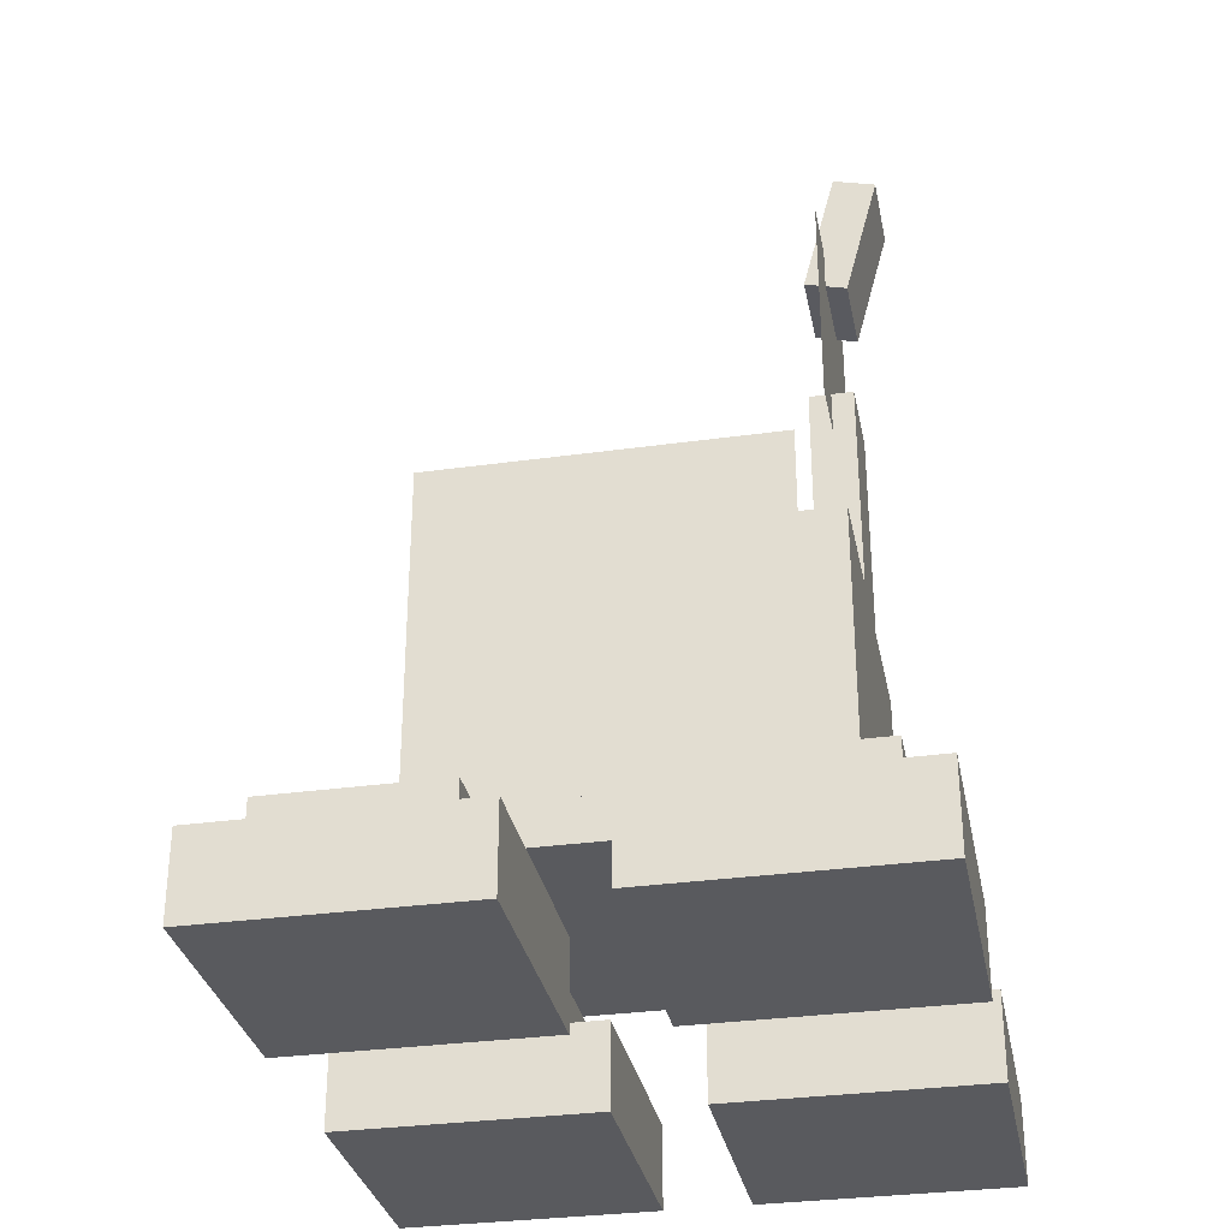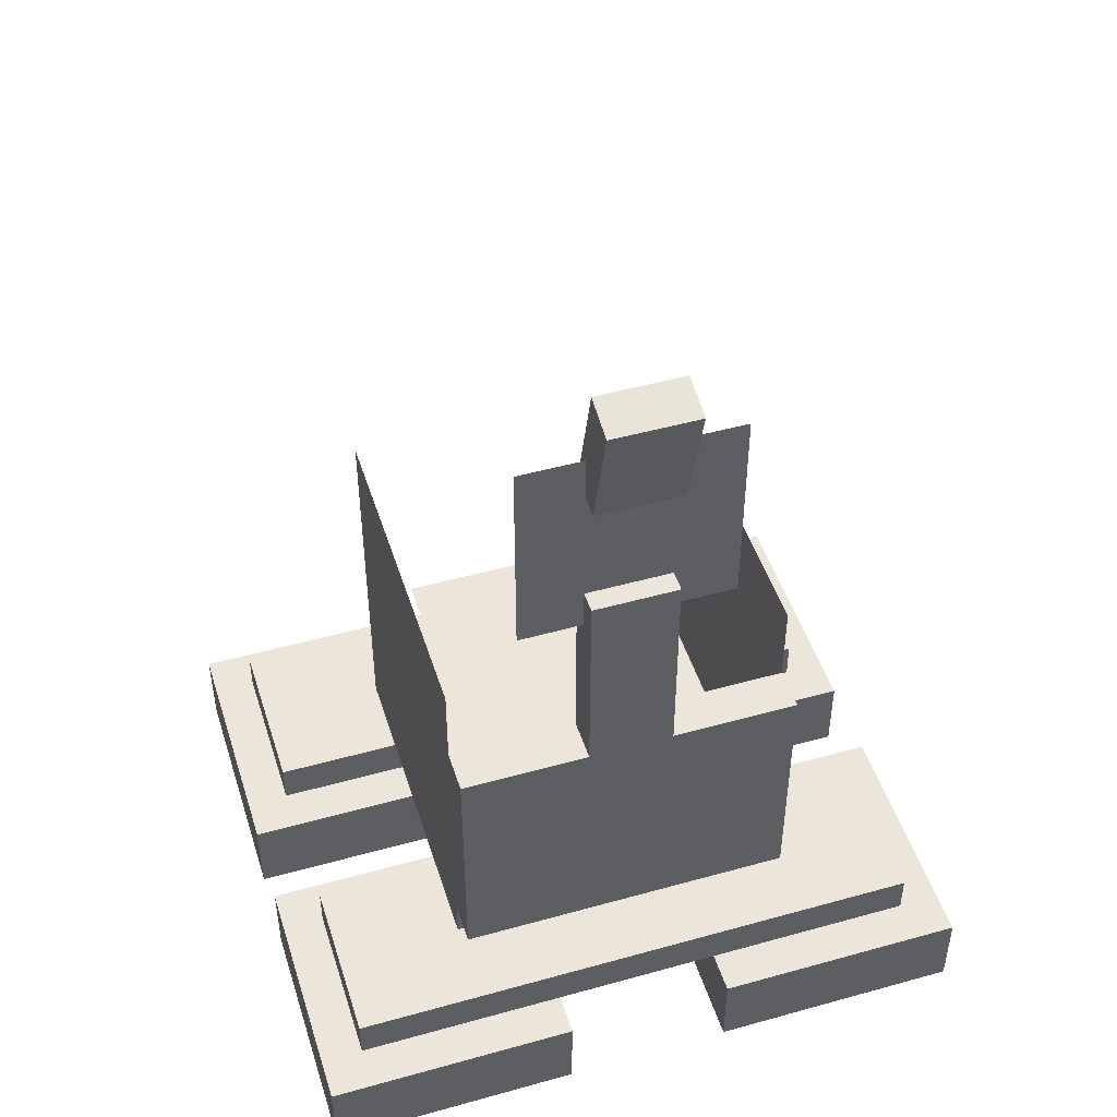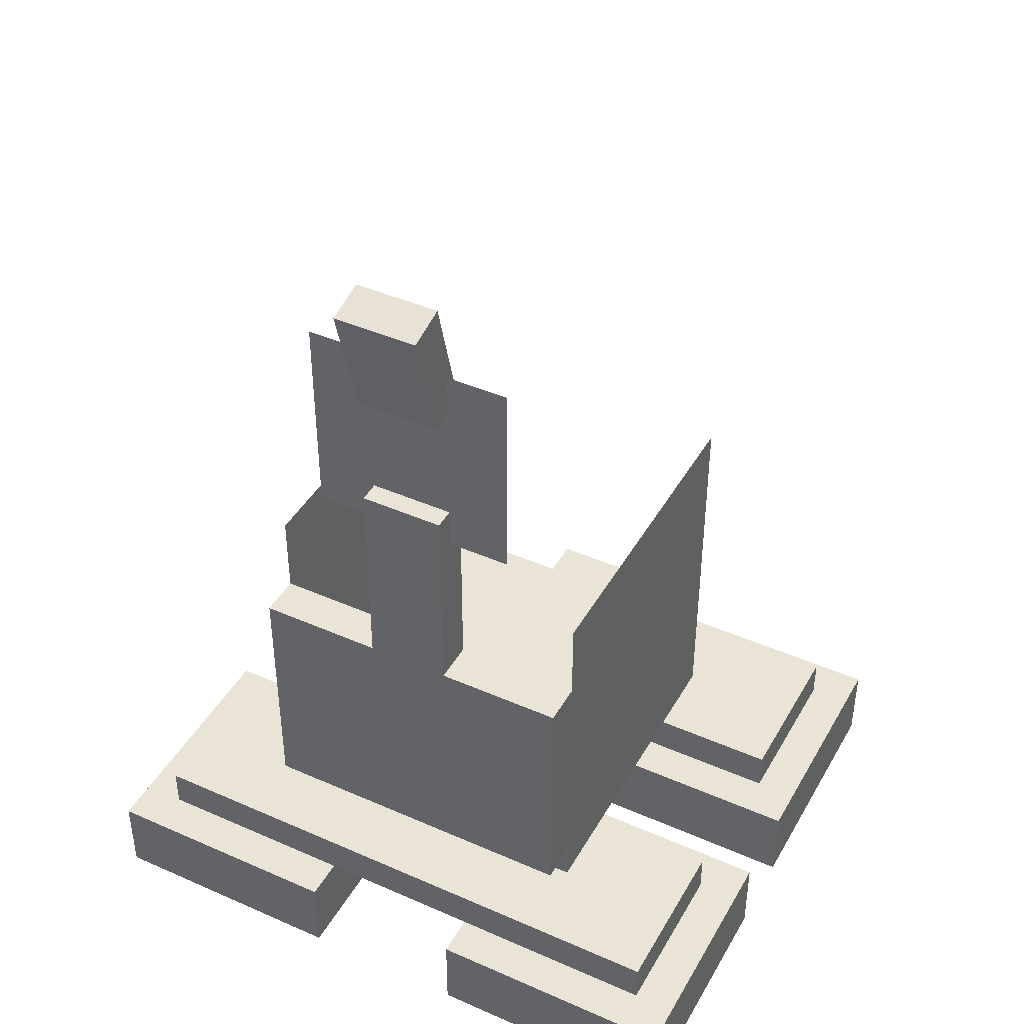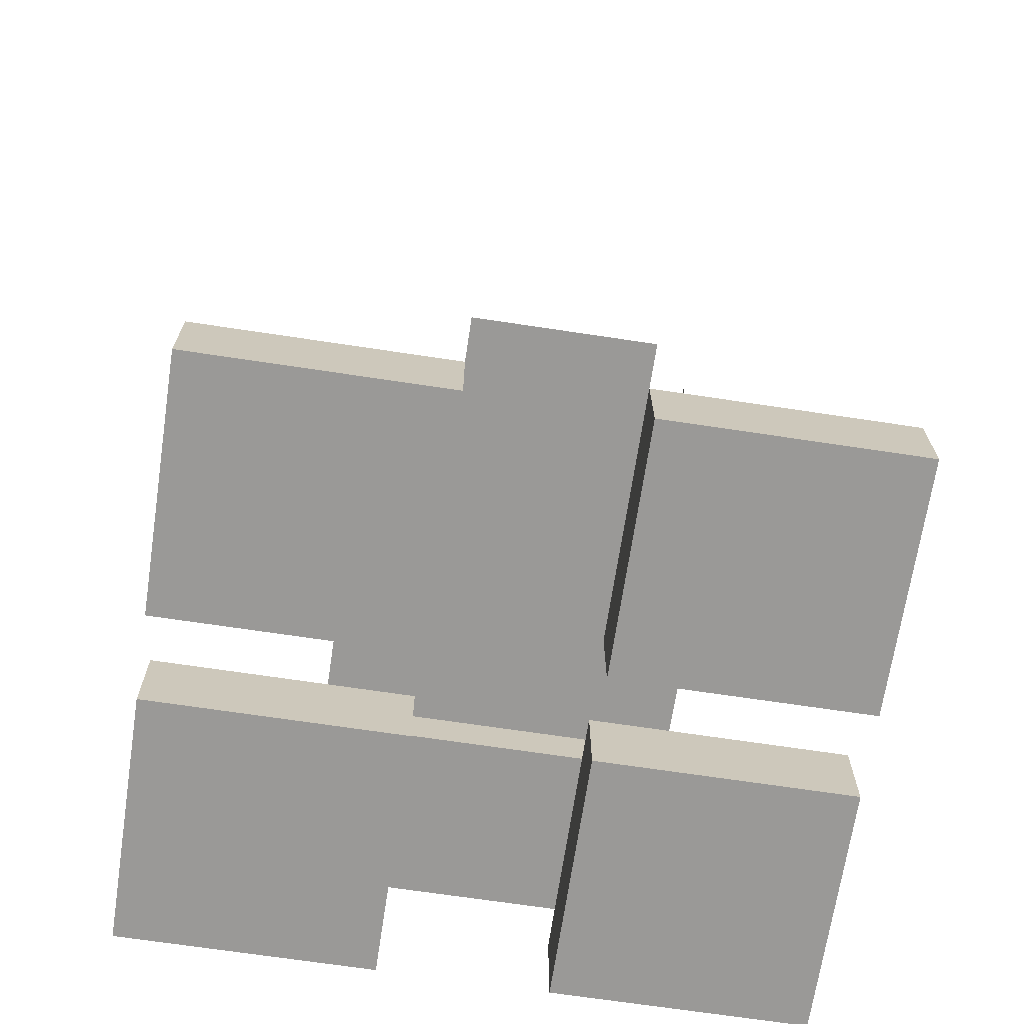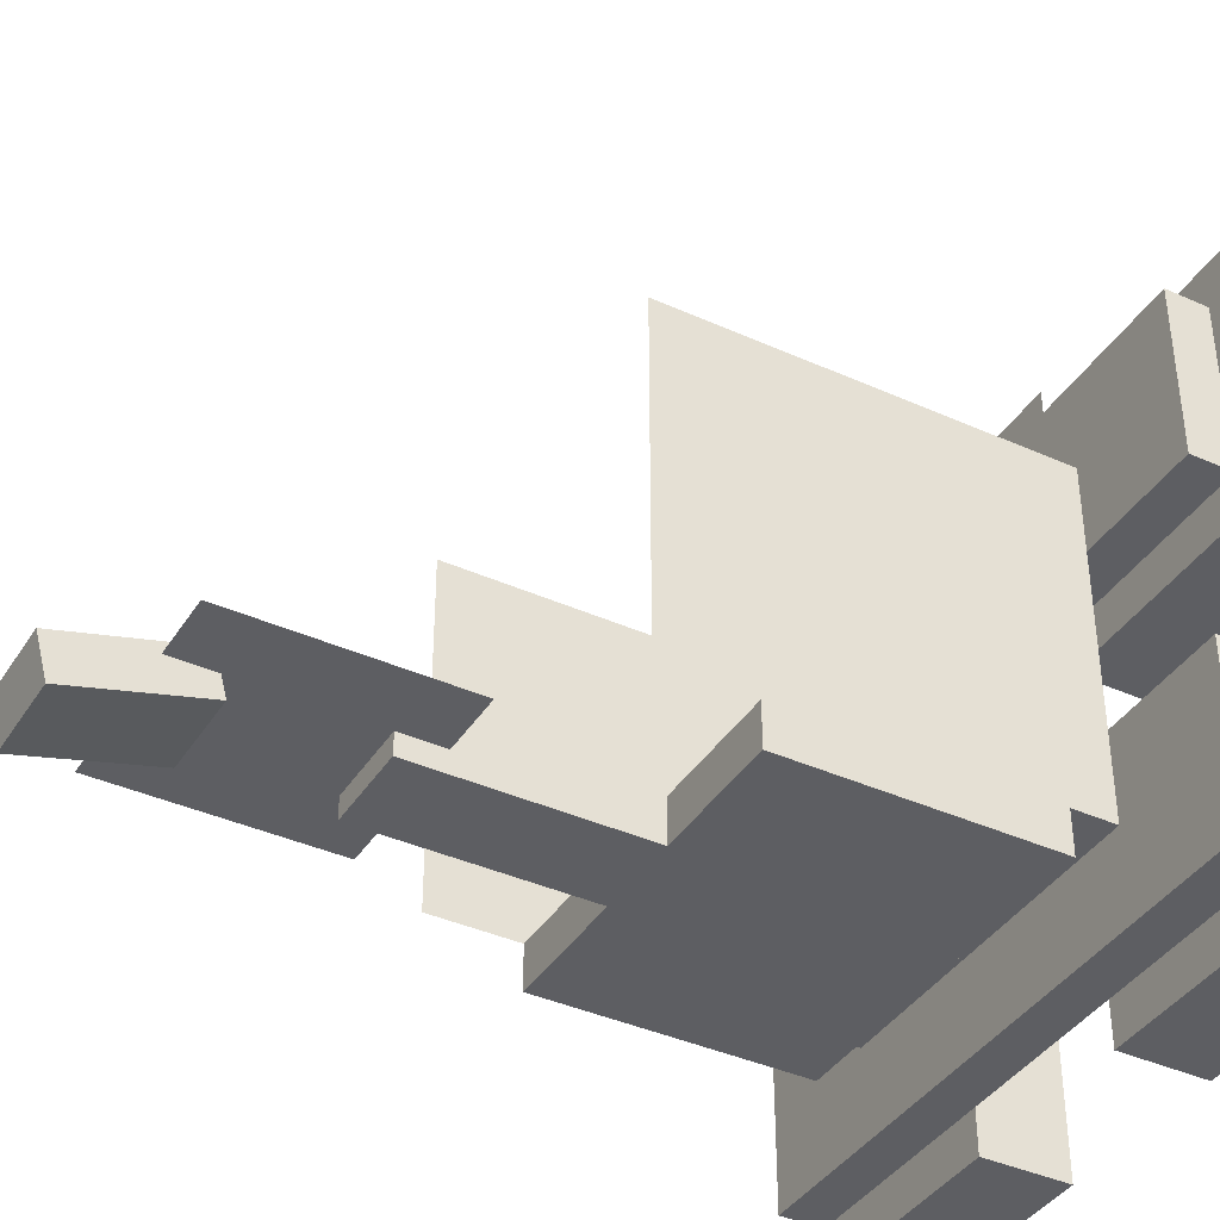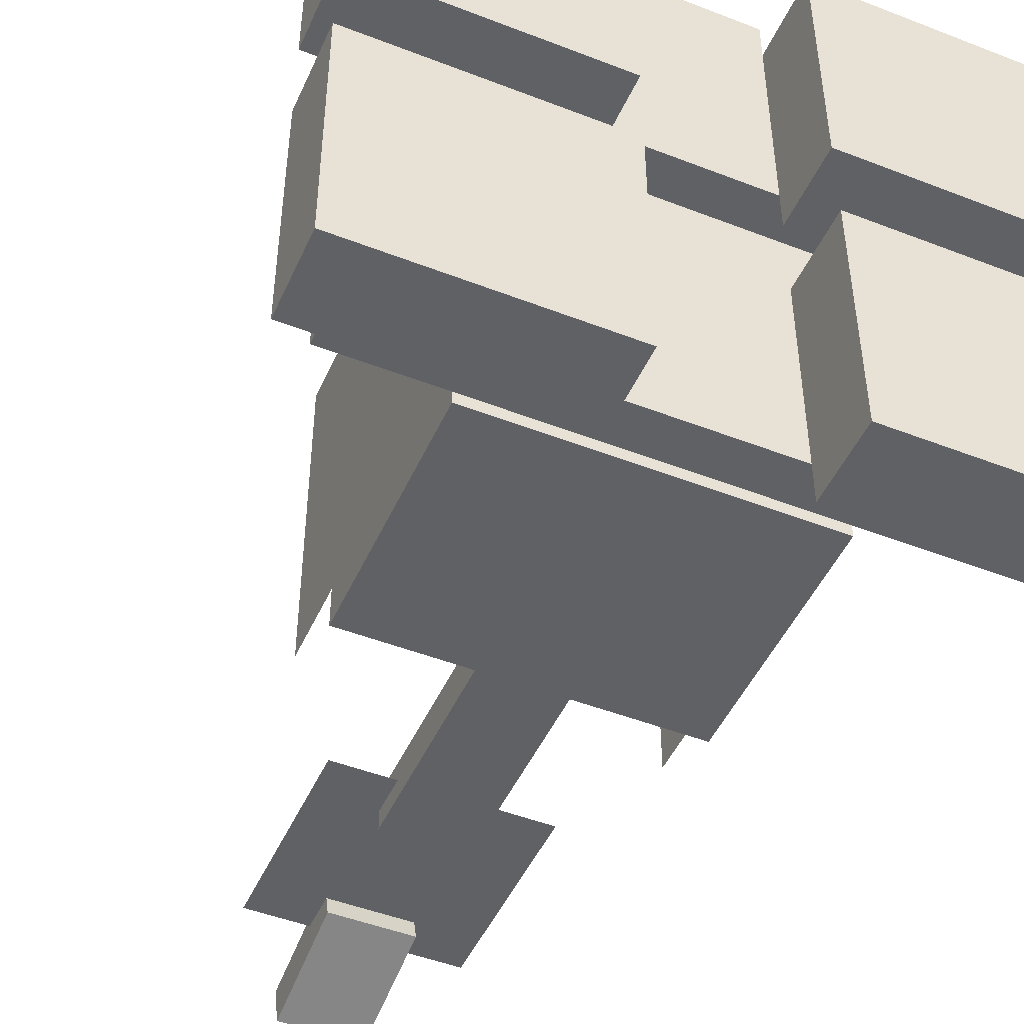
<metadata>
{"format":"obj","ext":"obj","renderer":"f3d","projection":"perspective","resolution":1024,"background":"white","views":[{"elev":-31.8,"azim":101.1,"up":"+Y"},{"elev":47.8,"azim":162.6,"up":"+Y"},{"elev":42.6,"azim":-152.3,"up":"+Y"},{"elev":-68.9,"azim":-8.6,"up":"+Y"},{"elev":-39.4,"azim":-119.3,"up":"+Z"},{"elev":-47.9,"azim":-23.6,"up":"+Z"}]}
</metadata>
<code>
o frontright
v 0.5 0.125 0.4375
v 0.5 0.125 0.0625
v 0.5 0 0.4375
v 0.5 0 0.0625
v 0.125 0.125 0.0625
v 0.125 0.125 0.4375
v 0.125 0 0.0625
v 0.125 0 0.4375
f 4 7 5 2
f 3 4 2 1
f 8 3 1 6
f 7 8 6 5
f 6 1 2 5
f 7 4 3 8
o frontleft
v -0.125 0.125 0.4375
v -0.125 0.125 0.0625
v -0.125 0 0.4375
v -0.125 0 0.0625
v -0.5 0.125 0.0625
v -0.5 0.125 0.4375
v -0.5 0 0.0625
v -0.5 0 0.4375
f 12 15 13 10
f 11 12 10 9
f 16 11 9 14
f 15 16 14 13
f 14 9 10 13
f 15 12 11 16
o backright
v 0.5 0.125 -0.0625
v 0.5 0.125 -0.4375
v 0.5 0 -0.0625
v 0.5 0 -0.4375
v 0.125 0.125 -0.4375
v 0.125 0.125 -0.0625
v 0.125 0 -0.4375
v 0.125 0 -0.0625
f 20 23 21 18
f 19 20 18 17
f 24 19 17 22
f 23 24 22 21
f 22 17 18 21
f 23 20 19 24
o backleft
v -0.125 0.125 -0.0625
v -0.125 0.125 -0.4375
v -0.125 0 -0.0625
v -0.125 0 -0.4375
v -0.5 0.125 -0.4375
v -0.5 0.125 -0.0625
v -0.5 0 -0.4375
v -0.5 0 -0.0625
f 28 31 29 26
f 27 28 26 25
f 32 27 25 30
f 31 32 30 29
f 30 25 26 29
f 31 28 27 32
o backjoin
v 0.4375 0.1875 -0.125
v 0.4375 0.1875 -0.375
v 0.4375 0.125 -0.125
v 0.4375 0.125 -0.375
v -0.4375 0.1875 -0.375
v -0.4375 0.1875 -0.125
v -0.4375 0.125 -0.375
v -0.4375 0.125 -0.125
f 36 39 37 34
f 35 36 34 33
f 40 35 33 38
f 39 40 38 37
f 38 33 34 37
f 39 36 35 40
o frontjoin
v 0.4375 0.1875 0.375
v 0.4375 0.1875 0.125
v 0.4375 0.125 0.375
v 0.4375 0.125 0.125
v -0.4375 0.1875 0.125
v -0.4375 0.1875 0.375
v -0.4375 0.125 0.125
v -0.4375 0.125 0.375
f 44 47 45 42
f 43 44 42 41
f 48 43 41 46
f 47 48 46 45
f 46 41 42 45
f 47 44 43 48
o platform
v 0.25 0.25 0.25
v 0.25 0.25 -0.25
v 0.25 0.1875 0.25
v 0.25 0.1875 -0.25
v -0.25 0.25 -0.25
v -0.25 0.25 0.25
v -0.25 0.1875 -0.25
v -0.25 0.1875 0.25
f 52 55 53 50
f 51 52 50 49
f 56 51 49 54
f 55 56 54 53
f 54 49 50 53
f 55 52 51 56
o railleft
v -0.25 0.75 0.25
v -0.25 0.75 -0.25
v -0.25 0.25 0.25
v -0.25 0.25 -0.25
v -0.25 0.75 -0.25
v -0.25 0.75 0.25
v -0.25 0.25 -0.25
v -0.25 0.25 0.25
f 60 63 61 58
f 59 60 58 57
f 64 59 57 62
f 63 64 62 61
f 62 57 58 61
f 63 60 59 64
o railright
v 0.25 0.75 0.25
v 0.25 0.75 -0.25
v 0.25 0.25 0.25
v 0.25 0.25 -0.25
v 0.25 0.75 -0.25
v 0.25 0.75 0.25
v 0.25 0.25 -0.25
v 0.25 0.25 0.25
f 68 71 69 66
f 67 68 66 65
f 72 67 65 70
f 71 72 70 69
f 70 65 66 69
f 71 68 67 72
o claws
v 0.1562 1.188 -0.2812
v 0.1562 1.188 -0.2812
v 0.1562 0.875 -0.2812
v 0.1562 0.875 -0.2812
v -0.1562 1.188 -0.2812
v -0.1562 1.188 -0.2812
v -0.1562 0.875 -0.2812
v -0.1562 0.875 -0.2812
f 76 79 77 74
f 75 76 74 73
f 80 75 73 78
f 79 80 78 77
f 78 73 74 77
f 79 76 75 80
o lid
v 0.25 0.625 -0.25
v 0.25 0.625 -0.3125
v 0.25 0.25 -0.25
v 0.25 0.25 -0.3125
v -0.25 0.625 -0.3125
v -0.25 0.625 -0.25
v -0.25 0.25 -0.3125
v -0.25 0.25 -0.25
f 84 87 85 82
f 83 84 82 81
f 88 83 81 86
f 87 88 86 85
f 86 81 82 85
f 87 84 83 88
o console
v 0.0625 1.314 -0.2996
v 0.0625 1.298 -0.36
v 0.0625 1.133 -0.2511
v 0.0625 1.117 -0.3114
v -0.0625 1.298 -0.36
v -0.0625 1.314 -0.2996
v -0.0625 1.117 -0.3114
v -0.0625 1.133 -0.2511
f 92 95 93 90
f 91 92 90 89
f 96 91 89 94
f 95 96 94 93
f 94 89 90 93
f 95 92 91 96
o arm
v 0.0625 0.9375 -0.25
v 0.0625 0.9375 -0.3125
v 0.0625 0.5625 -0.25
v 0.0625 0.5625 -0.3125
v -0.0625 0.9375 -0.3125
v -0.0625 0.9375 -0.25
v -0.0625 0.5625 -0.3125
v -0.0625 0.5625 -0.25
f 100 103 101 98
f 99 100 98 97
f 104 99 97 102
f 103 104 102 101
f 102 97 98 101
f 103 100 99 104
o step
v 0.125 0.125 0.5
v 0.125 0.125 0.375
v 0.125 0.125 0.5
v 0.125 0.125 0.375
v -0.125 0.125 0.375
v -0.125 0.125 0.5
v -0.125 0.125 0.375
v -0.125 0.125 0.5
f 108 111 109 106
f 107 108 106 105
f 112 107 105 110
f 111 112 110 109
f 110 105 106 109
f 111 108 107 112

</code>
